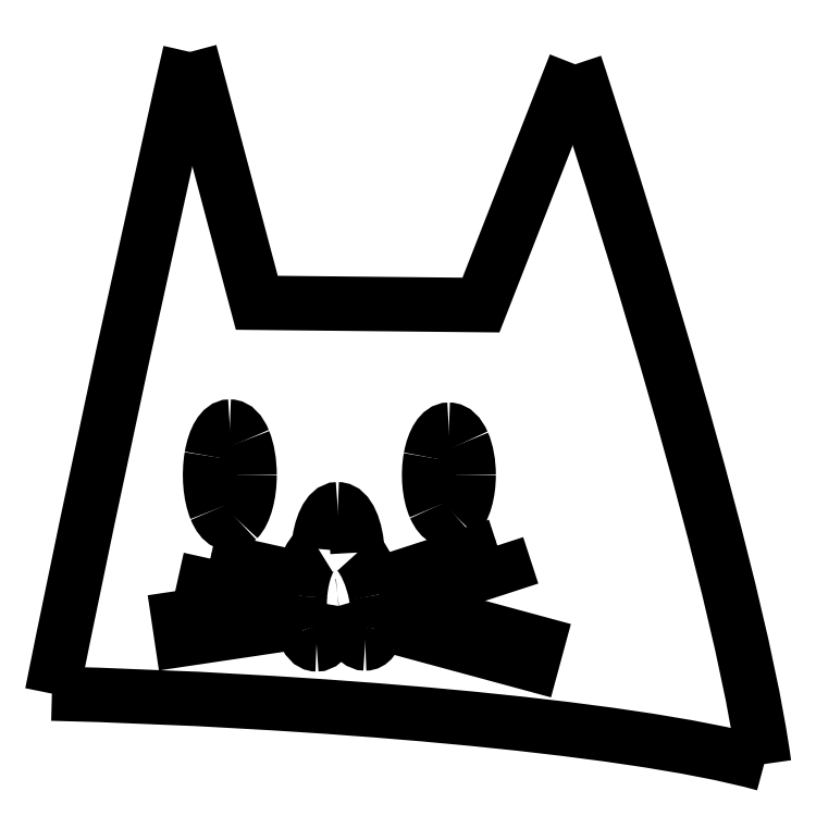
<metadata>
{"format":"dxf","ext":"dxf","renderer":"ezdxf+matplotlib","layout":"modelspace","background":"white","min_lineweight":24,"dpi":150}
</metadata>
<code>
0
SECTION
2
ENTITIES
0
SPLINE
8
silhouette
70
8
71
3
72
8
73
4
74
0
40
0
40
0
40
0
40
0
40
1
40
1
40
1
40
1
10
73.06
20
354.7
30
0
10
73.06
20
354.7
30
0
10
35.17
20
188.4
30
0
10
5.316
20
39.93
30
0
0
SPLINE
8
silhouette
70
8
71
3
72
8
73
4
74
0
40
0
40
0
40
0
40
0
40
1
40
1
40
1
40
1
10
5.316
20
39.93
30
0
10
127.1
20
36.99
30
0
10
286.4
20
24.4
30
0
10
354.7
20
5.376
30
0
0
SPLINE
8
silhouette
70
8
71
3
72
8
73
4
74
0
40
0
40
0
40
0
40
0
40
1
40
1
40
1
40
1
10
354.7
20
5.376
30
0
10
339.8
20
114
30
0
10
262
20
348.6
30
0
10
262
20
348.6
30
0
0
SPLINE
8
silhouette
70
8
71
3
72
8
73
4
74
0
40
0
40
0
40
0
40
0
40
1
40
1
40
1
40
1
10
92.58
20
170.9
30
0
10
88.66
20
170.9
30
0
10
85.12
20
165.1
30
0
10
83.62
20
156.3
30
0
0
SPLINE
8
silhouette
70
8
71
3
72
8
73
4
74
0
40
0
40
0
40
0
40
0
40
1
40
1
40
1
40
1
10
83.62
20
156.3
30
0
10
82.12
20
147.4
30
0
10
82.95
20
137.2
30
0
10
85.72
20
130.4
30
0
0
SPLINE
8
silhouette
70
8
71
3
72
8
73
4
74
0
40
0
40
0
40
0
40
0
40
1
40
1
40
1
40
1
10
85.72
20
130.4
30
0
10
88.49
20
123.6
30
0
10
92.67
20
121.6
30
0
10
96.29
20
125.3
30
0
0
SPLINE
8
silhouette
70
8
71
3
72
8
73
4
74
0
40
0
40
0
40
0
40
0
40
1
40
1
40
1
40
1
10
96.29
20
125.3
30
0
10
99.92
20
128.9
30
0
10
102.3
20
137.6
30
0
10
102.3
20
147.2
30
0
0
SPLINE
8
silhouette
70
8
71
3
72
8
73
4
74
0
40
0
40
0
40
0
40
0
40
1
40
1
40
1
40
1
10
102.3
20
147.2
30
0
10
102.3
20
153.5
30
0
10
101.3
20
159.5
30
0
10
99.44
20
164
30
0
0
SPLINE
8
silhouette
70
8
71
3
72
8
73
4
74
0
40
0
40
0
40
0
40
0
40
1
40
1
40
1
40
1
10
99.44
20
164
30
0
10
97.62
20
168.4
30
0
10
95.15
20
170.9
30
0
10
92.58
20
170.9
30
0
0
LWPOLYLINE
8
silhouette
90
4
70
0
10
262
20
348.6
30
0
10
215.8
20
230.5
30
0
10
105.8
20
231.6
30
0
10
73.06
20
354.7
30
0
0
SPLINE
8
silhouette
70
8
71
3
72
8
73
4
74
0
40
0
40
0
40
0
40
0
40
1
40
1
40
1
40
1
10
200
20
169.4
30
0
10
196.1
20
169.4
30
0
10
192.6
20
164
30
0
10
191.1
20
155.7
30
0
0
SPLINE
8
silhouette
70
8
71
3
72
8
73
4
74
0
40
0
40
0
40
0
40
0
40
1
40
1
40
1
40
1
10
191.1
20
155.7
30
0
10
189.6
20
147.4
30
0
10
190.4
20
137.8
30
0
10
193.2
20
131.5
30
0
0
SPLINE
8
silhouette
70
8
71
3
72
8
73
4
74
0
40
0
40
0
40
0
40
0
40
1
40
1
40
1
40
1
10
193.2
20
131.5
30
0
10
196
20
125.2
30
0
10
200.1
20
123.3
30
0
10
203.8
20
126.7
30
0
0
SPLINE
8
silhouette
70
8
71
3
72
8
73
4
74
0
40
0
40
0
40
0
40
0
40
1
40
1
40
1
40
1
10
203.8
20
126.7
30
0
10
207.4
20
130.1
30
0
10
209.7
20
138.2
30
0
10
209.7
20
147.2
30
0
0
SPLINE
8
silhouette
70
8
71
3
72
8
73
4
74
0
40
0
40
0
40
0
40
0
40
1
40
1
40
1
40
1
10
209.7
20
147.2
30
0
10
209.7
20
153.1
30
0
10
208.7
20
158.7
30
0
10
206.9
20
162.9
30
0
0
SPLINE
8
silhouette
70
8
71
3
72
8
73
4
74
0
40
0
40
0
40
0
40
0
40
1
40
1
40
1
40
1
10
206.9
20
162.9
30
0
10
205.1
20
167
30
0
10
202.6
20
169.4
30
0
10
200
20
169.4
30
0
0
LWPOLYLINE
8
silhouette
90
1
70
1
10
92.58
20
170.9
30
0
0
SPLINE
8
silhouette
70
8
71
3
72
8
73
4
74
0
40
0
40
0
40
0
40
0
40
1
40
1
40
1
40
1
10
145.6
20
130.4
30
0
10
140.9
20
130.4
30
0
10
136.9
20
122.2
30
0
10
136
20
110.9
30
0
0
SPLINE
8
silhouette
70
8
71
3
72
8
73
4
74
0
40
0
40
0
40
0
40
0
40
1
40
1
40
1
40
1
10
136
20
110.9
30
0
10
131.5
20
108.4
30
0
10
127.7
20
98.84
30
0
10
127
20
87.83
30
0
0
SPLINE
8
silhouette
70
8
71
3
72
8
73
4
74
0
40
0
40
0
40
0
40
0
40
1
40
1
40
1
40
1
10
127
20
87.83
30
0
10
126.6
20
81.54
30
0
10
127.2
20
75.51
30
0
10
128.7
20
71.06
30
0
0
SPLINE
8
silhouette
70
8
71
3
72
8
73
4
74
0
40
0
40
0
40
0
40
0
40
1
40
1
40
1
40
1
10
128.7
20
71.06
30
0
10
130.2
20
66.61
30
0
10
132.5
20
64.11
30
0
10
135.1
20
64.11
30
0
0
SPLINE
8
silhouette
70
8
71
3
72
8
73
4
74
0
40
0
40
0
40
0
40
0
40
1
40
1
40
1
40
1
10
135.1
20
64.11
30
0
10
139.7
20
64.11
30
0
10
144.2
20
71.96
30
0
10
145.9
20
82.93
30
0
0
SPLINE
8
silhouette
70
8
71
3
72
8
73
4
74
0
40
0
40
0
40
0
40
0
40
1
40
1
40
1
40
1
10
145.9
20
82.93
30
0
10
145.9
20
82.94
30
0
10
146
20
82.95
30
0
10
146.1
20
82.96
30
0
0
SPLINE
8
silhouette
70
8
71
3
72
8
73
4
74
0
40
0
40
0
40
0
40
0
40
1
40
1
40
1
40
1
10
146.1
20
82.96
30
0
10
149.1
20
72.19
30
0
10
154.5
20
64.56
30
0
10
159
20
64.56
30
0
0
SPLINE
8
silhouette
70
8
71
3
72
8
73
4
74
0
40
0
40
0
40
0
40
0
40
1
40
1
40
1
40
1
10
159
20
64.56
30
0
10
161.6
20
64.56
30
0
10
163.6
20
67.06
30
0
10
164.5
20
71.51
30
0
0
SPLINE
8
silhouette
70
8
71
3
72
8
73
4
74
0
40
0
40
0
40
0
40
0
40
1
40
1
40
1
40
1
10
164.5
20
71.51
30
0
10
165.5
20
75.95
30
0
10
165.4
20
81.99
30
0
10
164.2
20
88.28
30
0
0
SPLINE
8
silhouette
70
8
71
3
72
8
73
4
74
0
40
0
40
0
40
0
40
0
40
1
40
1
40
1
40
1
10
164.2
20
88.28
30
0
10
162.6
20
96.97
30
0
10
159.1
20
105
30
0
10
155.2
20
109.1
30
0
0
SPLINE
8
silhouette
70
8
71
3
72
8
73
4
74
0
40
0
40
0
40
0
40
0
40
1
40
1
40
1
40
1
10
155.2
20
109.1
30
0
10
154.7
20
121.2
30
0
10
150.5
20
130.4
30
0
10
145.6
20
130.4
30
0
0
LWPOLYLINE
8
silhouette
90
1
70
1
10
200
20
169.4
30
0
0
LWPOLYLINE
8
silhouette
90
1
70
1
10
145.6
20
130.4
30
0
0
LWPOLYLINE
8
silhouette
90
5
70
1
10
223.8
20
112.6
30
0
10
176.8
20
97.27
30
0
10
180.1
20
87.18
30
0
10
227.1
20
102.5
30
0
10
223.8
20
112.6
30
0
0
LWPOLYLINE
8
silhouette
90
5
70
1
10
180.6
20
81.74
30
0
10
177.8
20
71.51
30
0
10
240.7
20
54.45
30
0
10
243.5
20
64.69
30
0
10
180.6
20
81.74
30
0
0
LWPOLYLINE
8
silhouette
90
5
70
1
10
83
20
106.1
30
0
10
80.7
20
95.78
30
0
10
113.1
20
88.58
30
0
10
115.4
20
98.93
30
0
10
83
20
106.1
30
0
0
LWPOLYLINE
8
silhouette
90
5
70
1
10
112.7
20
83.7
30
0
10
67.46
20
76.94
30
0
10
69.02
20
66.46
30
0
10
114.3
20
73.21
30
0
10
112.7
20
83.7
30
0
0
ENDSEC
0
EOF

</code>
